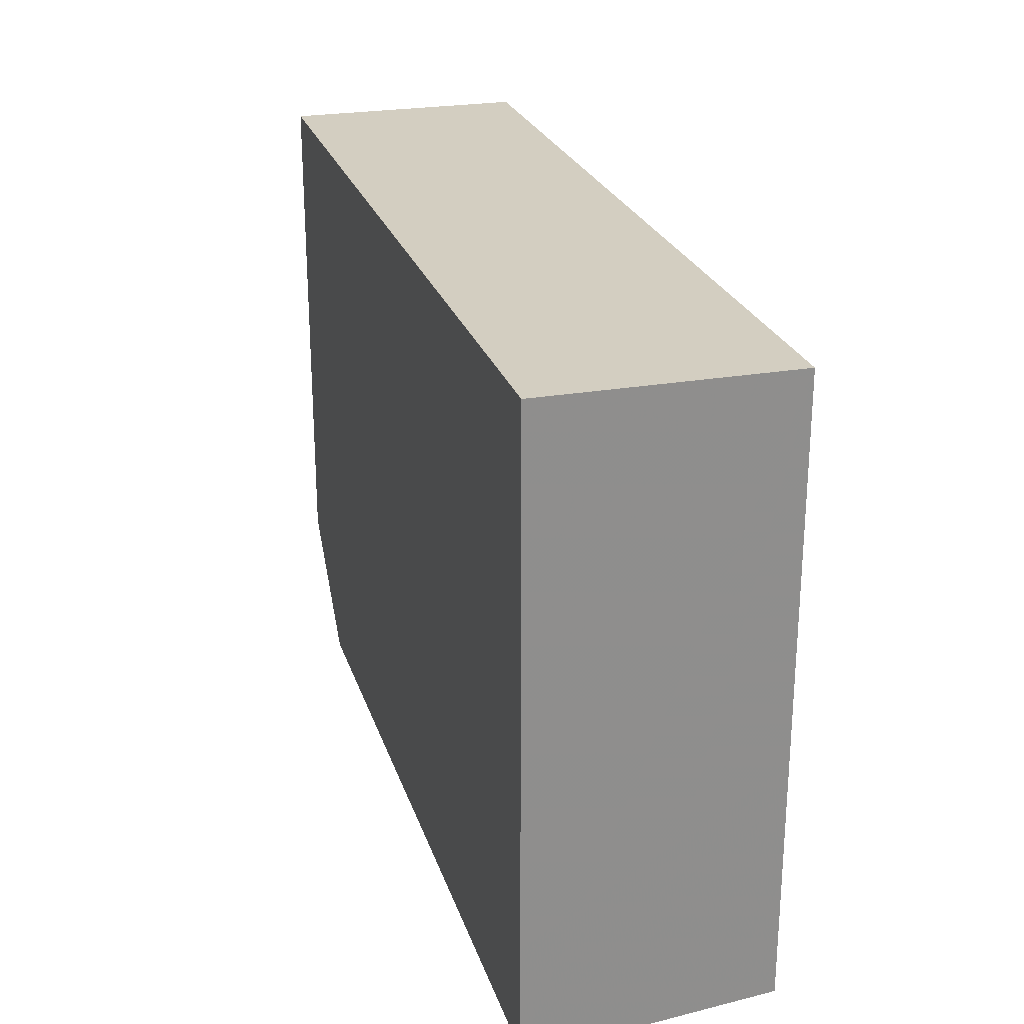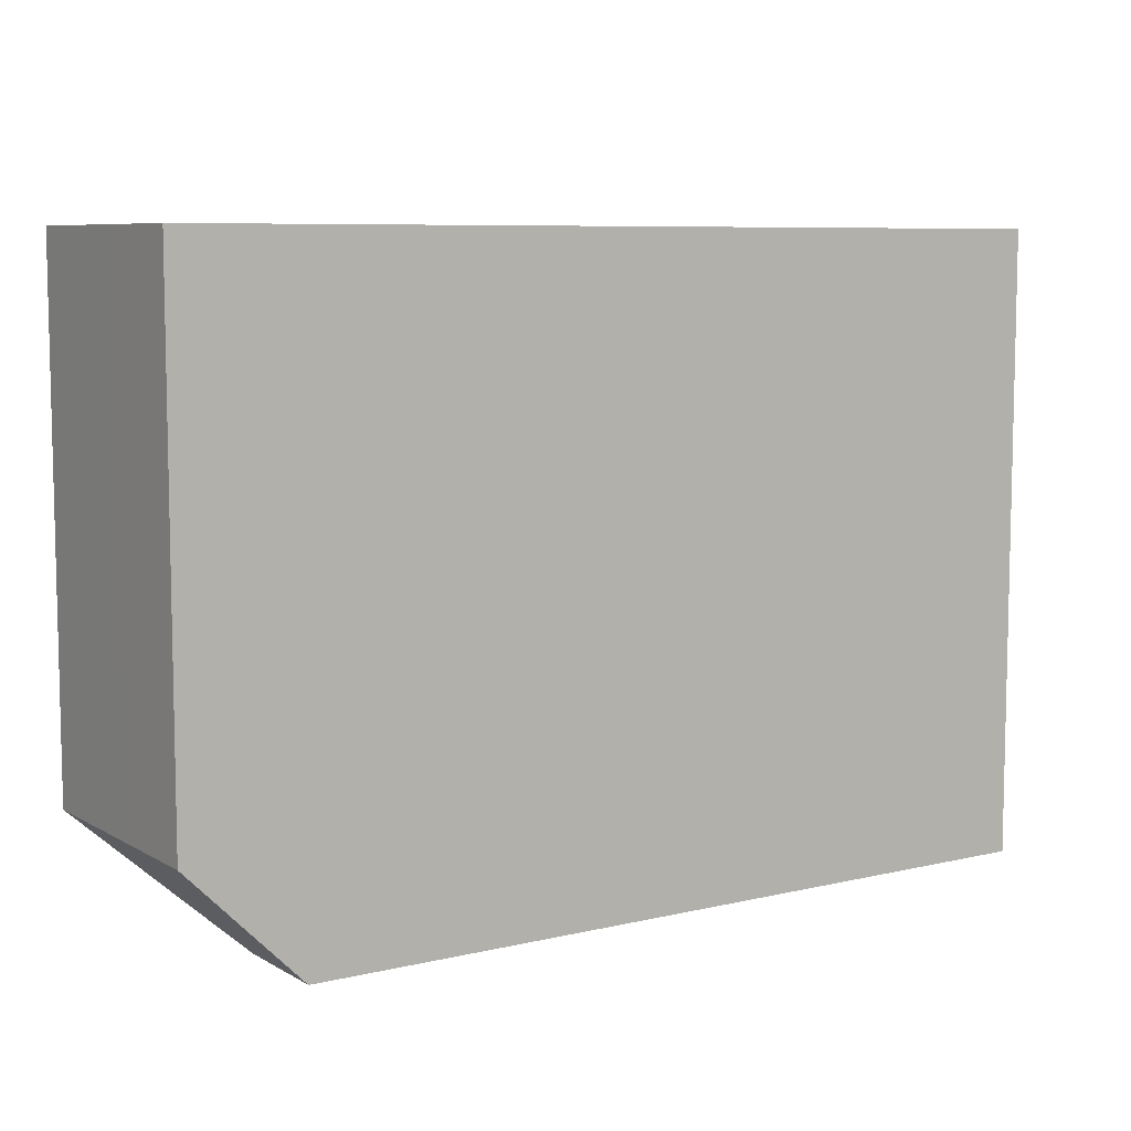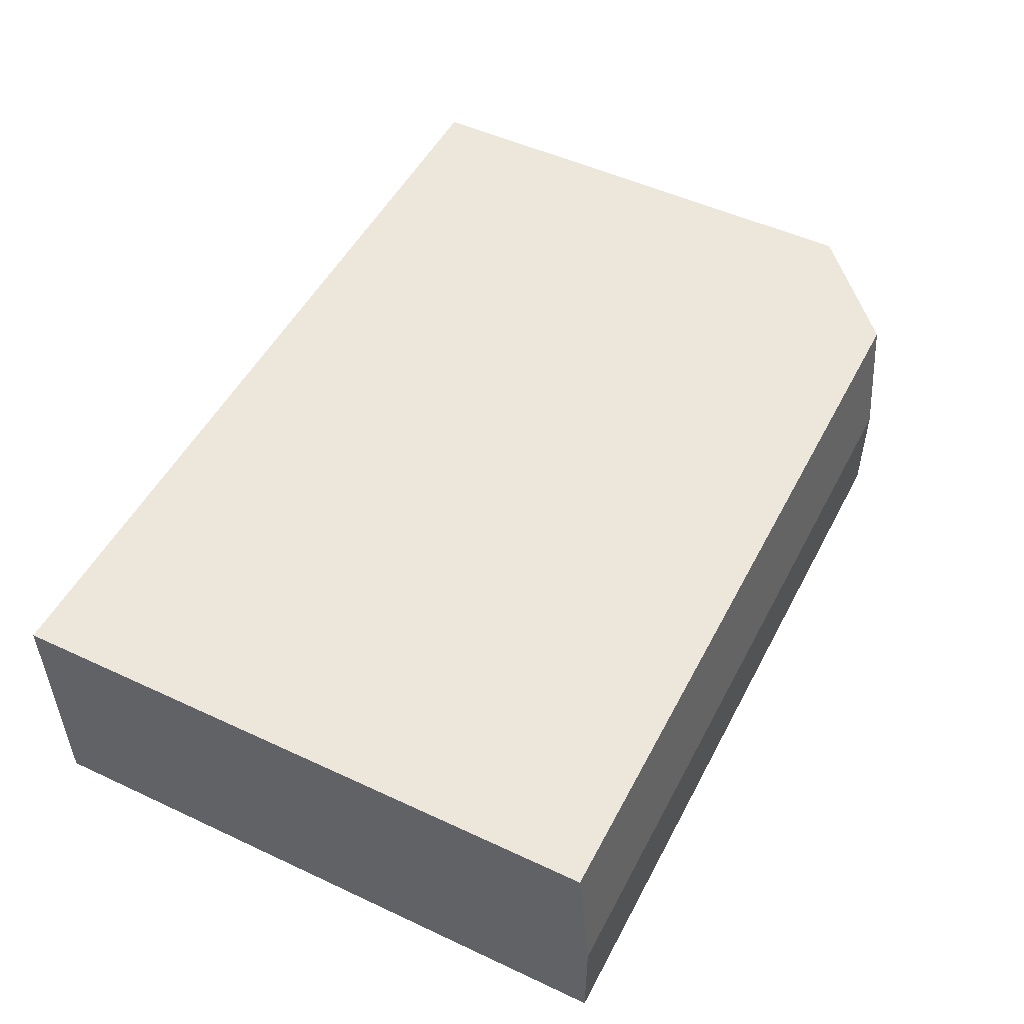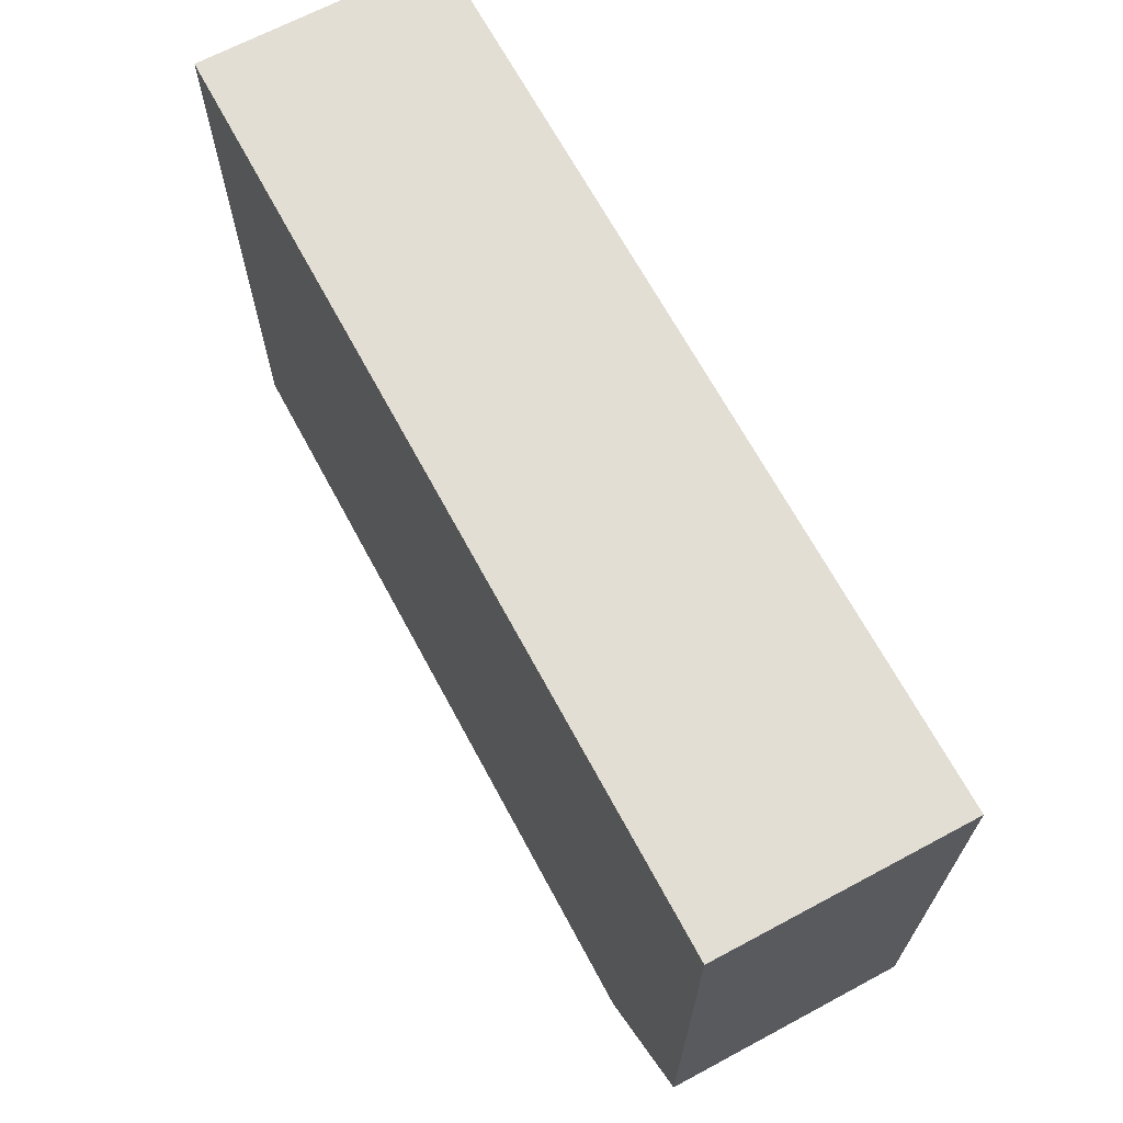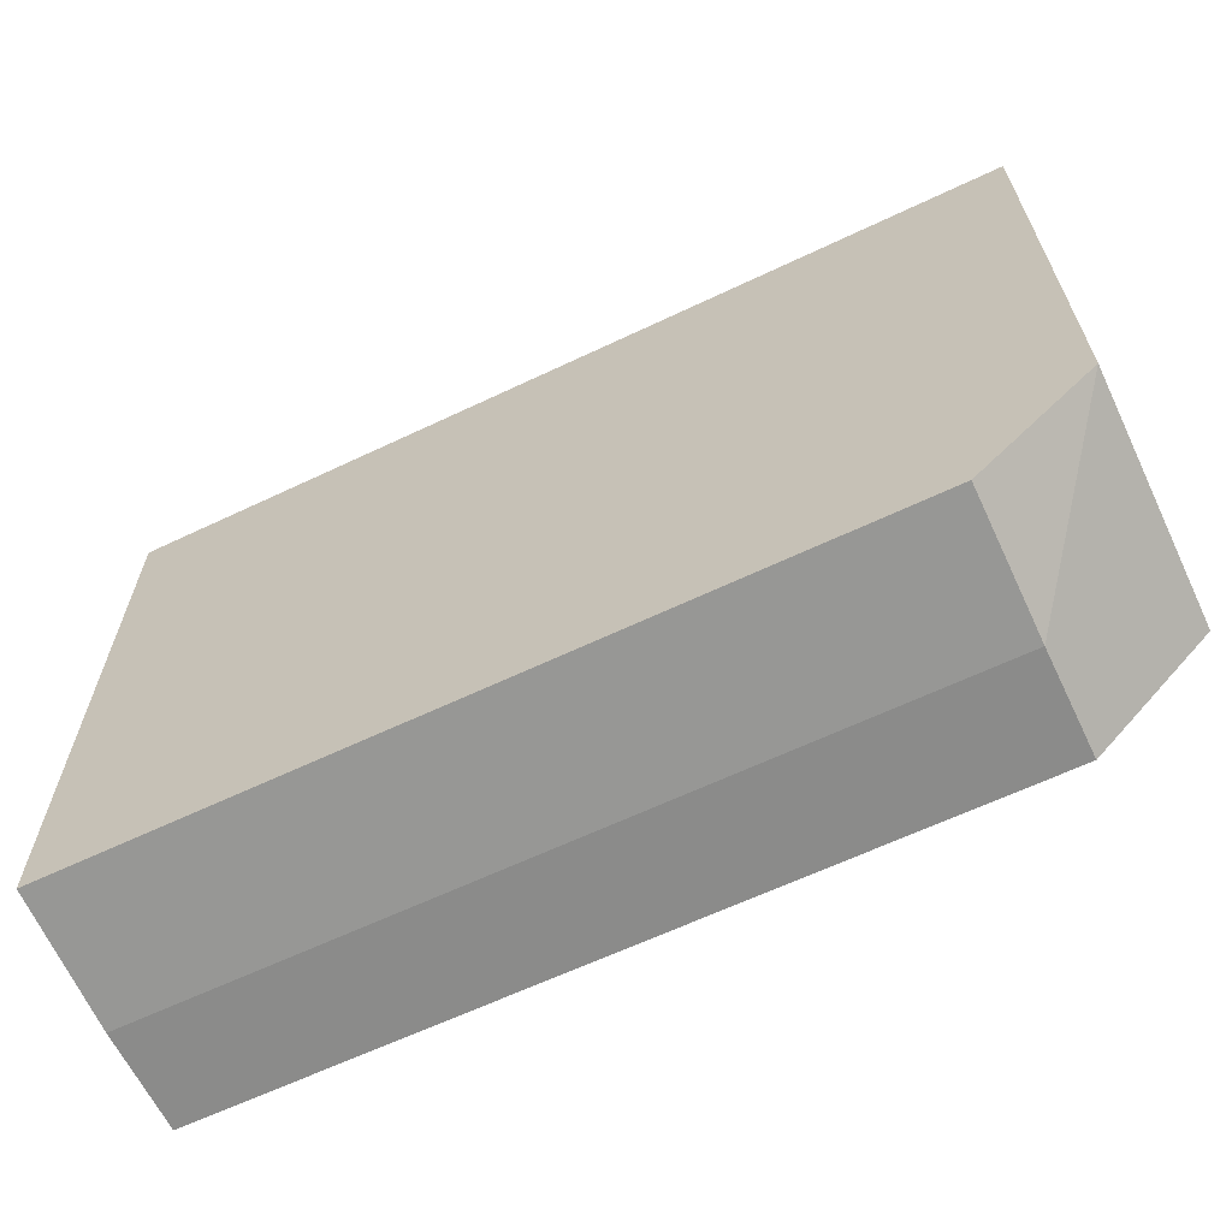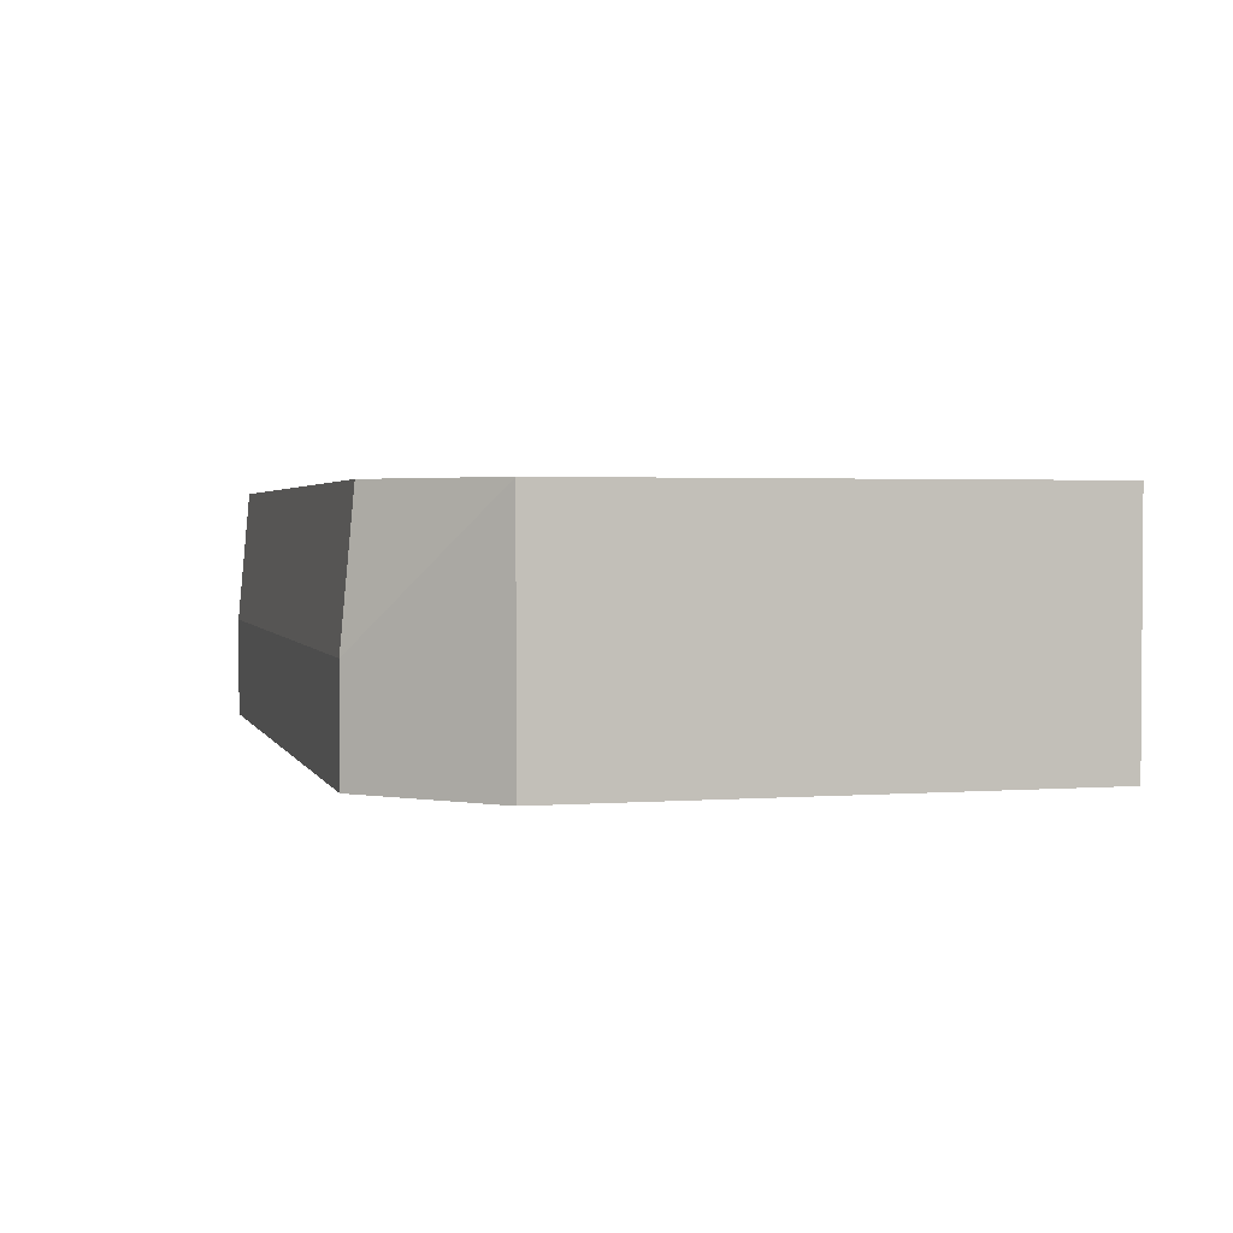
<metadata>
{"format":"obj","ext":"obj","renderer":"f3d","projection":"perspective","resolution":1024,"background":"white","views":[{"elev":24.9,"azim":74.0,"up":"+Z"},{"elev":7.7,"azim":-33.5,"up":"+Z"},{"elev":50.8,"azim":117.0,"up":"+Y"},{"elev":67.2,"azim":-118.2,"up":"+Z"},{"elev":-63.7,"azim":-154.4,"up":"+Z"},{"elev":2.2,"azim":-105.0,"up":"+Y"}]}
</metadata>
<code>
v 271 56.75 -159.5
v 271 58.58 -159.5
v 284.7 56.75 -159.5
v 269 56.75 -157.5
v 269 58.58 -157.5
v 284.7 58.58 -159.5
v 269 61 -157.5
v 271 61 -159.3
v 284.7 56.75 -148.6
v 269 56.75 -148.6
v 269 58.58 -148.6
v 284.7 61 -159.3
v 269 61 -148.6
v 284.7 61 -148.6
f 1 2 6
f 1 6 3
f 1 3 9
f 1 9 10
f 1 10 4
f 1 4 5
f 1 5 7
f 1 7 2
f 2 7 8
f 2 8 12
f 2 12 6
f 3 6 12
f 3 12 14
f 3 14 9
f 4 10 11
f 4 11 5
f 5 11 13
f 5 13 7
f 7 13 14
f 7 14 12
f 7 12 8
f 9 14 13
f 9 13 11
f 9 11 10

</code>
